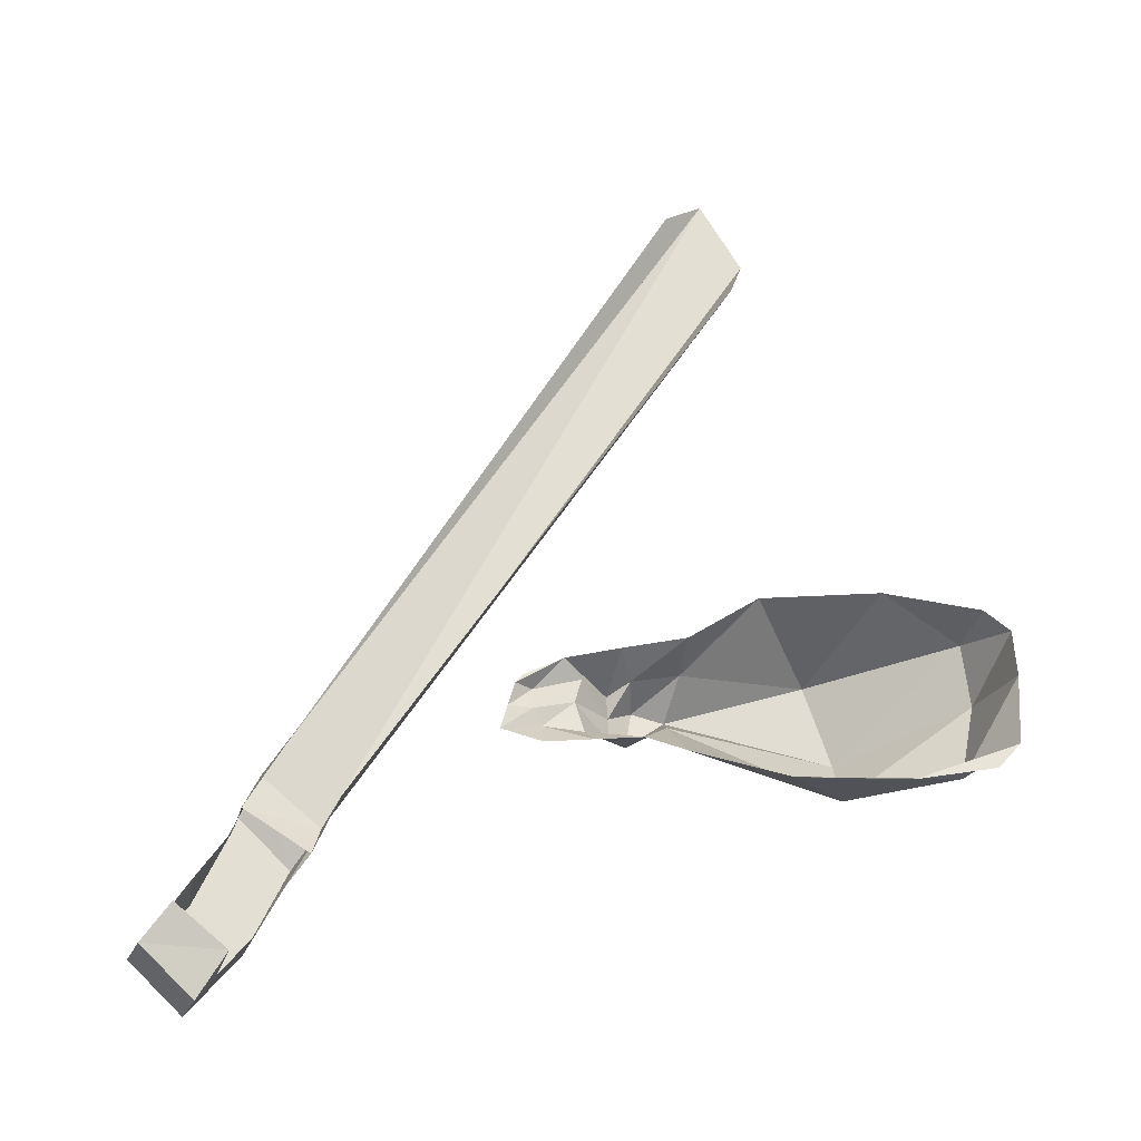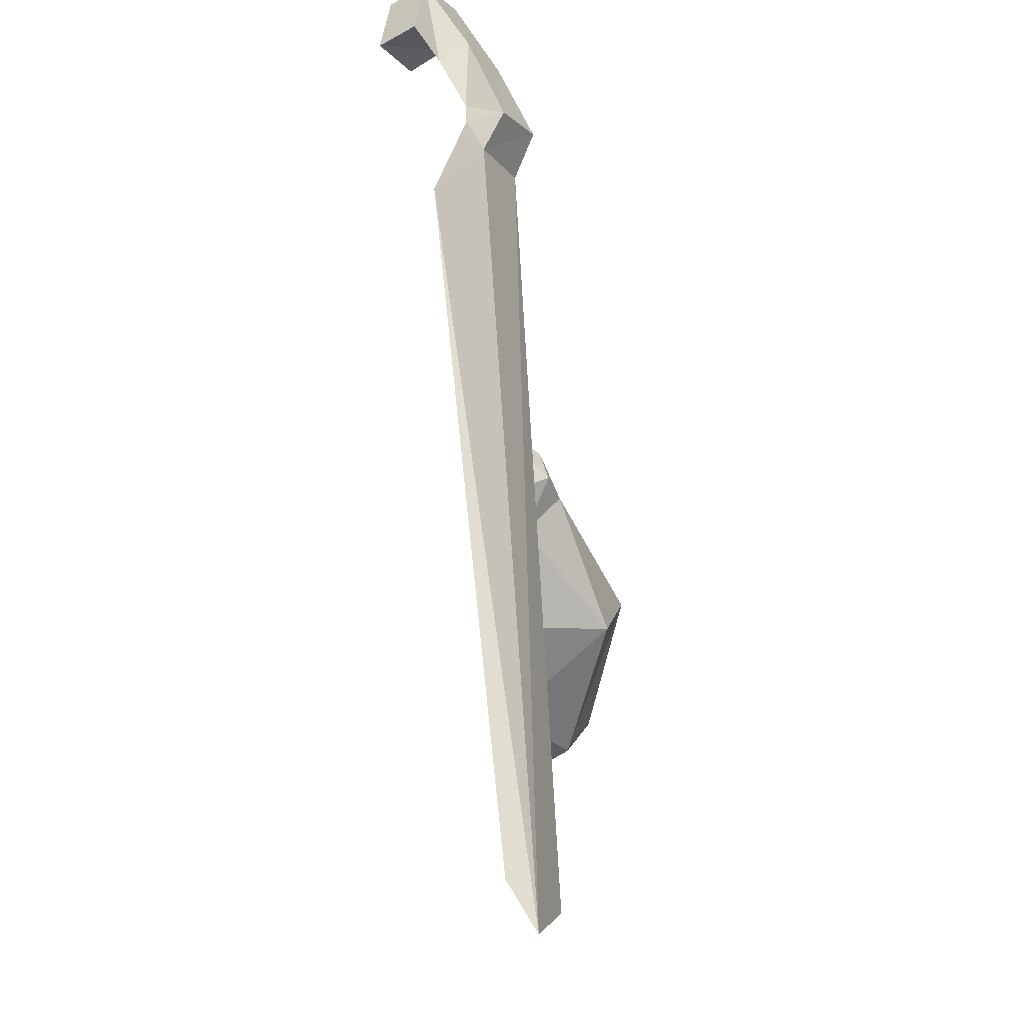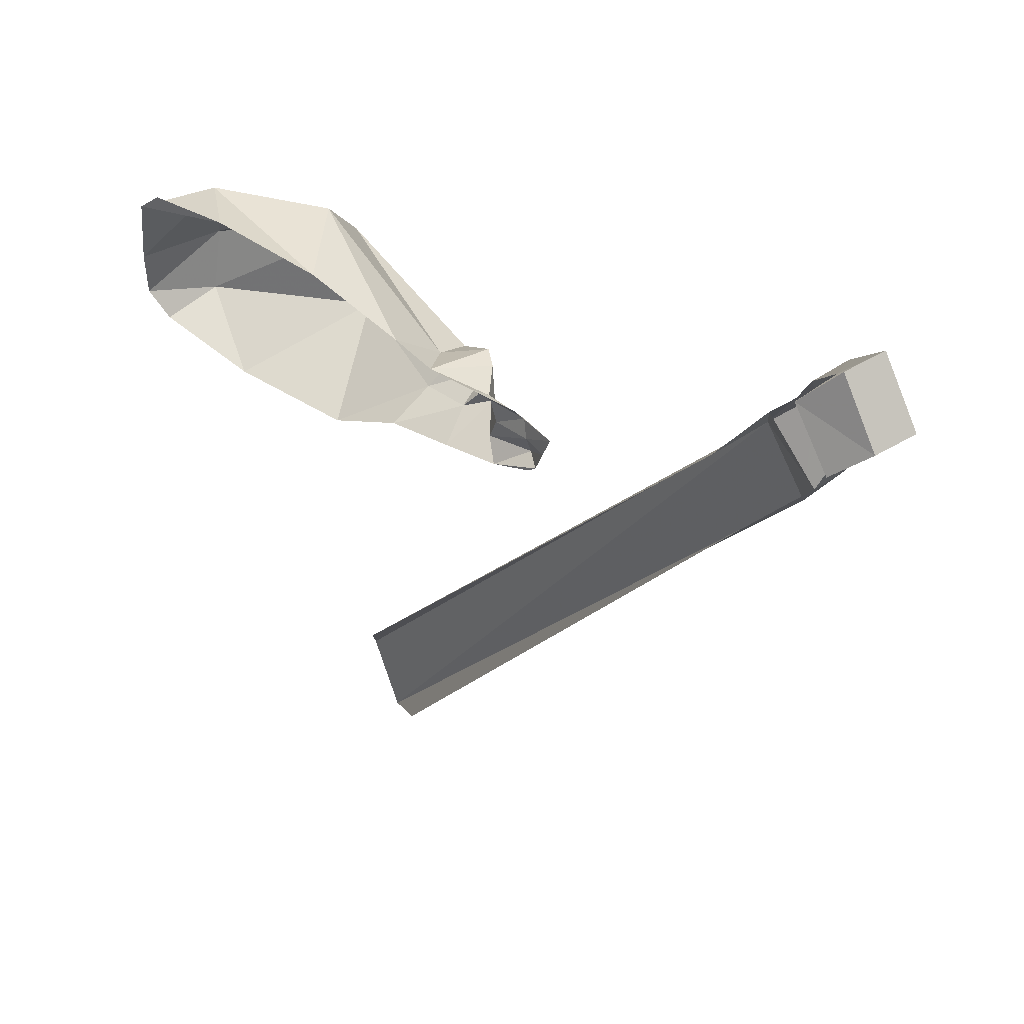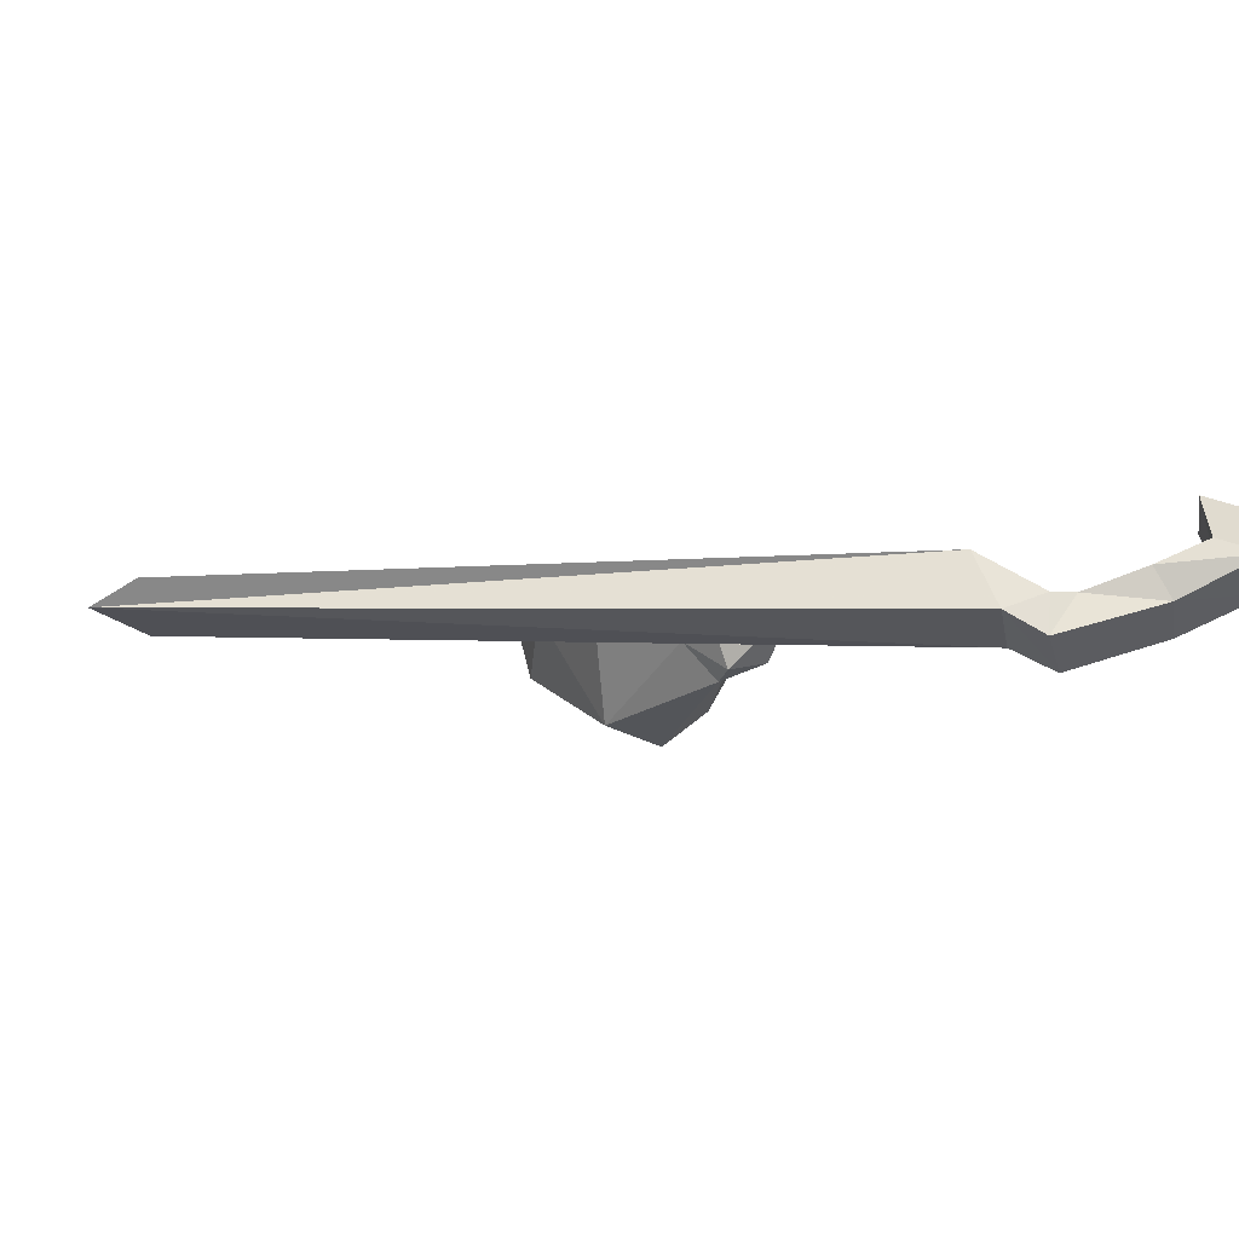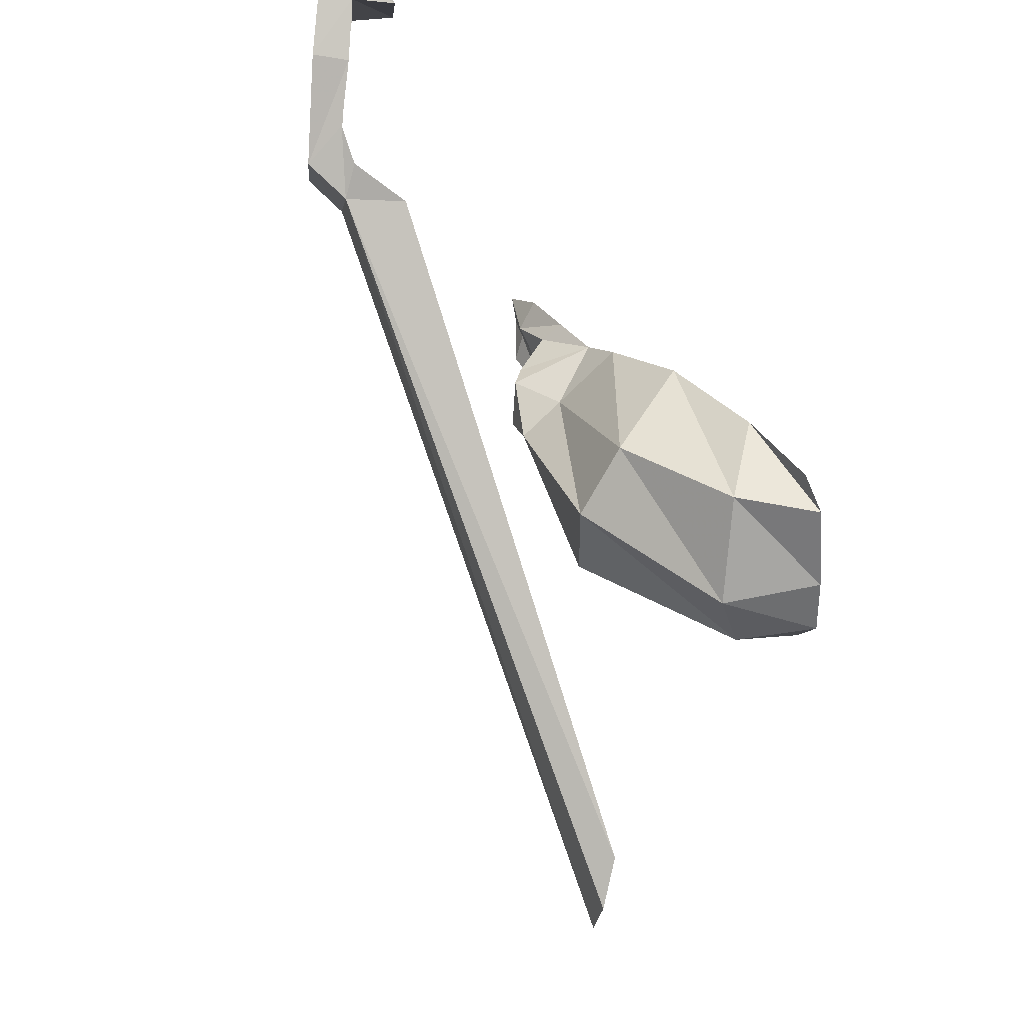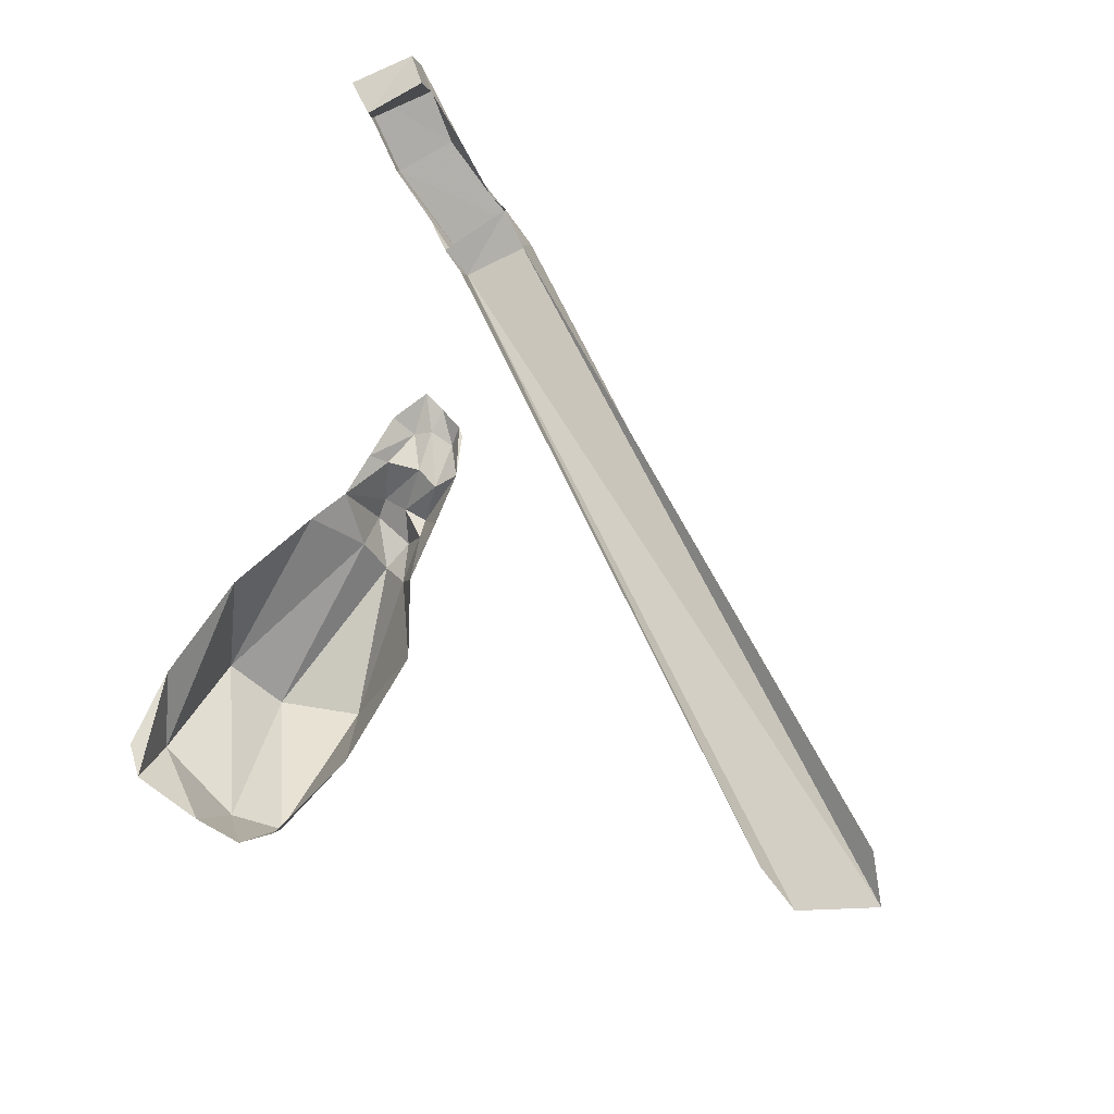
<metadata>
{"format":"obj","ext":"obj","renderer":"f3d","projection":"perspective","resolution":1024,"background":"white","views":[{"elev":59.9,"azim":-2.8,"up":"+Y"},{"elev":-58.8,"azim":-81.7,"up":"+Z"},{"elev":49.2,"azim":-145.3,"up":"+Z"},{"elev":-8.3,"azim":-118.7,"up":"+Y"},{"elev":36.2,"azim":57.8,"up":"+Z"},{"elev":69.7,"azim":119.1,"up":"+Y"}]}
</metadata>
<code>
v 0.02344 0 0.125
v 0.07812 0 0.1172
v 0.0625 -0.05469 0.1406
v 0.03906 -0.01562 0.1406
v -0.007812 -0.01562 0.1484
v -0.02344 0 0.1484
v -0.01562 0 0.1406
v 0.0625 -0.05469 0.1641
v 0.03125 -0.01562 0.1641
v -0.007812 -0.007812 0.1719
v -0.03125 0 0.1719
v 0.0625 -0.05469 0.1875
v 0.03906 -0.01562 0.1953
v 0 -0.01562 0.1875
v -0.03906 0 0.1953
v 0.09375 0 0.2109
v 0.04688 0 0.2109
v 0 0 0.2109
v 0.08594 -0.03906 0.1328
v 0.08594 -0.07812 0.1484
v 0.07812 -0.07031 0.1875
v 0.1172 -0.04688 0.1797
v 0.1328 0 0.2266
v 0.2812 -0.09375 0.2422
v 0.2266 0 0.2578
v 0.3906 -0.05469 0.2422
v 0.3359 0 0.2656
v 0.4375 0 0.2344
v 0.4141 0 0.2578
v 0.1406 0 0.1094
v 0.1328 -0.04688 0.125
v 0.1172 -0.08594 0.1562
v 0.2812 -0.1328 0.1875
v 0.4141 -0.07812 0.1562
v 0.4453 0 0.1641
v 0.2109 0 0.07031
v 0.2578 -0.1172 0.1094
v 0.4062 -0.05469 0.1016
v 0.4453 0 0.1172
v 0.3281 0 0.07031
v 0.4219 0 0.09375
v -0.2109 -0.08594 0.25
v -0.2656 -0.0625 0.2031
v 0.1953 -0.04688 -0.4375
v 0.2344 -0.0625 -0.3672
v 0.2188 -0.03906 -0.3203
v -0.1875 -0.03125 0.2422
v -0.2188 -0.07031 0.2812
v -0.2422 -0.07031 0.3125
v -0.2422 -0.1094 0.2812
v -0.2812 -0.04688 0.2422
v -0.2344 -0.007812 0.1953
v 0.1562 -0.02344 -0.4062
v -0.2891 -0.08594 0.2344
v -0.2891 -0.04688 0.2656
v -0.3281 -0.05469 0.3359
v -0.3203 -0.02344 0.3203
v -0.375 -0.01562 0.3984
v -0.3438 0 0.3672
v -0.3594 0.02344 0.3984
v -0.3281 0.03906 0.3672
v -0.2969 -0.02344 0.4141
v -0.2812 0.01562 0.4062
v -0.3281 -0.03906 0.4453
v -0.2812 -0.07812 0.375
v -0.2656 -0.04688 0.3672
v -0.3125 0 0.4453
f 1 2 3
f 1 3 4
f 1 4 5
f 1 5 6
f 1 6 7
f 13 12 16
f 13 16 17
f 13 17 14
f 14 17 18
f 14 18 15
f 2 19 3
f 12 21 16
f 16 21 22
f 16 22 23
f 23 22 24
f 23 24 25
f 25 24 26
f 25 26 27
f 27 26 28
f 27 28 29
f 19 2 30
f 19 30 31
f 26 34 35
f 26 35 28
f 31 30 36
f 31 36 37
f 34 38 39
f 34 39 35
f 37 36 40
f 37 40 38
f 38 40 41
f 38 41 39
f 4 3 8
f 4 8 9
f 4 9 10
f 4 10 5
f 5 10 11
f 5 11 6
f 9 8 12
f 9 12 13
f 9 13 14
f 9 14 10
f 10 14 15
f 10 15 11
f 3 19 8
f 8 19 20
f 8 20 12
f 12 20 21
f 19 31 20
f 20 31 32
f 20 32 21
f 21 32 22
f 22 32 33
f 22 33 24
f 24 33 34
f 24 34 26
f 31 37 32
f 32 37 33
f 33 37 38
f 33 38 34
f 42 43 44
f 42 44 45
f 42 45 46
f 42 46 47
f 42 47 48
f 42 48 49
f 42 49 50
f 42 50 43
f 42 43 51
f 42 51 48
f 44 43 52
f 44 52 53
f 43 51 52
f 51 43 54
f 51 54 55
f 55 54 56
f 55 56 57
f 57 56 58
f 57 58 59
f 59 58 60
f 59 60 61
f 59 61 62
f 62 61 63
f 62 63 64
f 62 64 65
f 62 65 66
f 66 65 50
f 66 50 49
f 43 50 54
f 54 50 65
f 54 65 56
f 56 65 64
f 56 64 58
f 58 64 67
f 58 67 60
f 60 67 63
f 60 63 61
f 64 63 67

</code>
